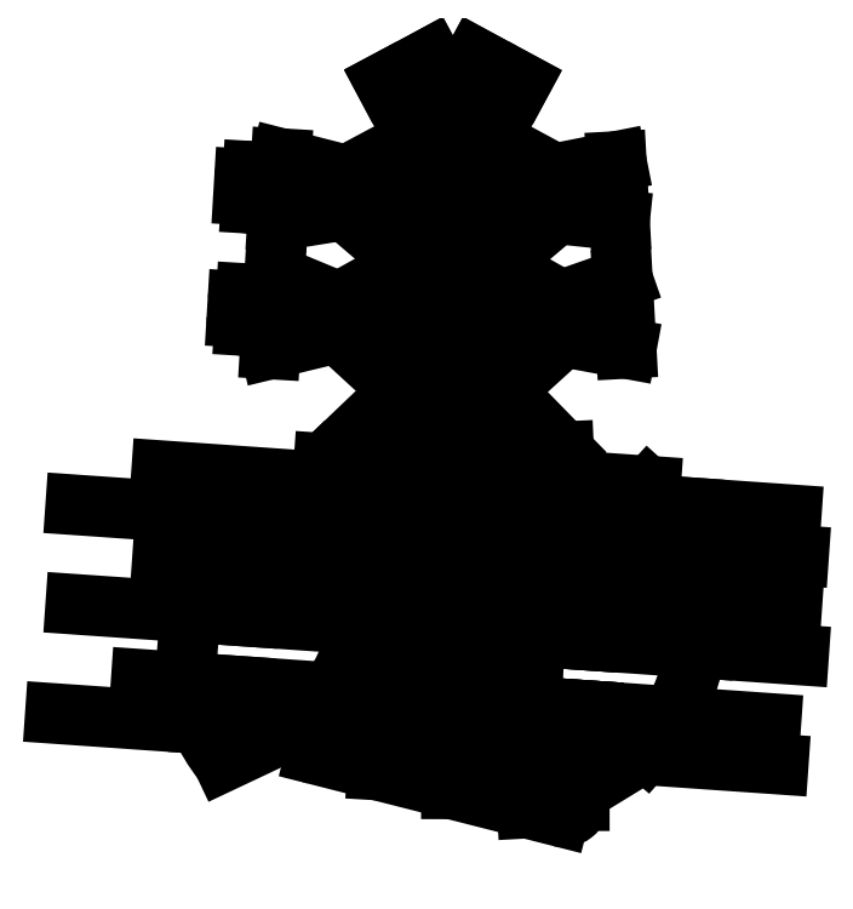
<metadata>
{"format":"dxf","ext":"dxf","renderer":"ezdxf+matplotlib","layout":"modelspace","background":"white","min_lineweight":24,"dpi":150}
</metadata>
<code>
0
SECTION
2
ENTITIES
0
LINE
8
0
10
29.77
20
-19.73
30
0
11
49.49
21
1.976
31
0
0
LINE
8
0
10
-12.43
20
26.37
30
0
11
-28.06
21
40.76
31
0
0
LINE
8
0
10
-27.61
20
48.38
30
0
11
-28.06
21
40.76
31
0
0
LINE
8
0
10
42.98
20
54.14
30
0
11
43.93
21
36.85
31
0
0
LINE
8
0
10
-26.28
20
71.33
30
0
11
-42.98
21
68.63
31
0
0
LINE
8
0
10
28.28
20
39.75
30
0
11
43.93
21
36.85
31
0
0
LINE
8
0
10
-10.54
20
57.87
30
0
11
-26.28
21
71.33
31
0
0
LINE
8
0
10
11.8
20
57.81
30
0
11
26.64
21
70.39
31
0
0
LINE
8
0
10
-8.675
20
89.05
30
0
11
-0.998
21
102.2
31
0
0
LINE
8
0
10
-10.54
20
57.87
30
0
11
-27.61
21
48.38
31
0
0
LINE
8
0
10
27.78
20
48.82
30
0
11
42.98
21
54.14
31
0
0
LINE
8
0
10
26.09
20
80.36
30
0
11
10.08
21
89
31
0
0
LINE
8
0
10
10.08
20
89
30
0
11
2.474
21
102.2
31
0
0
LINE
8
0
10
-26.28
20
71.33
30
0
11
-25.76
21
79.94
31
0
0
LINE
8
0
10
32.23
20
-75.83
30
0
11
32.22
21
-73.63
31
0
0
LINE
8
0
10
26.64
20
70.39
30
0
11
42.27
21
68.75
31
0
0
LINE
8
0
10
11.8
20
57.81
30
0
11
27.78
21
48.82
31
0
0
LINE
8
0
10
27.78
20
48.82
30
0
11
28.28
21
39.75
31
0
0
LINE
8
0
10
26.09
20
80.36
30
0
11
41.46
21
83.42
31
0
0
ARC
8
0
10
61.06
20
-45.31
30
0
40
40.41
50
140.7
51
224.5
0
LINE
8
0
10
26.64
20
70.39
30
0
11
26.09
21
80.36
31
0
0
LINE
8
0
10
32.22
20
-73.63
30
0
11
48.88
21
-63.45
31
0
0
LINE
8
0
10
-56.56
20
-66.06
30
0
11
-36.25
21
-56.46
31
0
0
LINE
8
0
10
-18.09
20
-68.18
30
0
11
-8.675
21
89.05
31
0
0
LINE
8
0
10
13.53
20
26.31
30
0
11
28.28
21
39.75
31
0
0
LINE
8
0
10
19.24
20
-77.68
30
0
11
10.08
21
89
31
0
0
LINE
8
0
10
-27.61
20
48.38
30
0
11
-43.7
21
55.05
31
0
0
LINE
8
0
10
-25.76
20
79.94
30
0
11
-42.05
21
84.13
31
0
0
LINE
8
0
10
-53.27
20
-12.64
30
0
11
-31.43
21
8.224
31
0
0
LINE
8
0
10
-36.5
20
-60.11
30
0
11
-36.25
21
-56.46
31
0
0
LINE
8
0
10
29.77
20
-19.73
30
0
11
28.36
21
11.13
31
0
0
ARC
8
0
10
14.3
20
-30.38
30
0
40
49.68
50
-8.672
51
2.883
0
LINE
8
0
10
2.474
20
102.2
30
0
11
-0.998
21
102.2
31
0
0
CIRCLE
8
0
10
0.7272
20
97.95
30
0
40
1
0
LINE
8
0
10
28.36
20
11.13
30
0
11
13.53
21
26.31
31
0
0
CIRCLE
8
0
10
0.712
20
91.83
30
0
40
1
0
LINE
8
0
10
-31.43
20
8.224
30
0
11
-12.43
21
26.37
31
0
0
LINE
8
0
10
-25.76
20
79.94
30
0
11
-8.675
21
89.05
31
0
0
LINE
8
0
10
41.46
20
83.42
30
0
11
42.27
21
68.75
31
0
0
LINE
8
0
10
-28.06
20
40.76
30
0
11
-44.8
21
36.7
31
0
0
LINE
8
0
10
-31.43
20
8.224
30
0
11
49.99
21
2.527
31
0
0
LINE
8
0
10
-71.85
20
-18.38
30
0
11
85.06
21
-29.36
31
0
0
LINE
8
0
10
86.9
20
-39.51
30
0
11
-93.26
21
-26.9
31
0
0
LINE
8
0
10
50
20
-62.15
30
0
11
48.88
21
-63.45
31
0
0
LINE
8
0
10
61.29
20
-37.72
30
0
11
63.41
21
-37.87
31
0
0
LINE
8
0
10
61.77
20
-27.73
30
0
11
63.92
21
-27.88
31
0
0
ARC
8
0
10
13.3
20
-30.38
30
0
40
48.54
50
319.1
51
351.3
0
ARC
8
0
10
-69.85
20
-21.44
30
0
40
48.54
50
313.8
51
347.6
0
ARC
8
0
10
-69.85
20
-21.44
30
0
40
48.54
50
17.28
51
30.68
0
ARC
8
0
10
-69.85
20
-21.44
30
0
40
48.54
50
347.6
51
359.4
0
ARC
8
0
10
-68.85
20
-21.44
30
0
40
48.54
50
347.6
51
359.4
0
LINE
8
0
10
-21.44
20
-31.86
30
0
11
-22.44
21
-31.86
31
0
0
LINE
8
0
10
-20.31
20
-21.91
30
0
11
-21.31
21
-21.91
31
0
0
LINE
8
0
10
-8.675
20
89.05
30
0
11
10.08
21
89
31
0
0
CIRCLE
8
0
10
0.3863
20
-65.43
30
0
40
2
0
LWPOLYLINE
8
0
90
4
70
1
43
0
10
-3.607
20
-62.92
10
-3.607
20
-65.2
42
1.025
10
4.386
20
-65.45
10
4.403
20
-62.97
0
LWPOLYLINE
8
0
90
4
70
1
43
0
10
-3.559
20
-45.81
42
-1.025
10
4.435
20
-45.61
10
4.44
20
-48.09
10
-3.571
20
-48.1
0
CIRCLE
8
0
10
0.4354
20
-45.61
30
0
40
2
0
LINE
8
0
10
27.24
20
-79.72
30
0
11
-33.49
21
-64.26
31
0
0
LINE
8
0
10
0.802
20
102.2
30
0
11
0.3678
21
-72.88
31
0
0
LINE
8
0
10
0.3294
20
-88.39
30
0
11
0.3294
21
-88.39
31
0
0
LINE
8
0
10
-71.85
20
6.395
30
0
11
85.06
21
-4.585
31
0
0
LINE
8
0
10
86.9
20
-14.74
30
0
11
-93.26
21
-2.131
31
0
0
LINE
8
0
10
52.93
20
-2.337
30
0
11
60.24
21
-2.848
31
0
0
LINE
8
0
10
58.53
20
-12.75
30
0
11
65.03
21
-13.21
31
0
0
LINE
8
0
10
-23.5
20
-7.013
30
0
11
-22.48
21
-7.084
31
0
0
LINE
8
0
10
-28.11
20
3.334
30
0
11
-27.06
21
3.261
31
0
0
ARC
8
0
10
13.3
20
-30.38
30
0
40
48.54
50
35.28
51
41.8
0
ARC
8
0
10
14.3
20
-30.38
30
0
40
53.56
50
18.7
51
30.93
0
ARC
8
0
10
13.3
20
-30.38
30
0
40
48.54
50
3.128
51
21.29
0
ARC
8
0
10
-68.85
20
-21.44
30
0
40
48.54
50
17.2
51
30.58
0
ARC
8
0
10
-68.85
20
-21.44
30
0
40
48.54
50
37.55
51
37.66
0
ARC
8
0
10
-69.85
20
-21.44
30
0
40
48.54
50
30.68
51
37.66
0
ARC
8
0
10
-69.85
20
-21.44
30
0
40
48.54
50
-0.5632
51
17.28
0
LINE
8
0
10
22.67
20
-52.7
30
0
11
21.31
21
-52.61
31
0
0
LINE
8
0
10
-52.86
20
48.63
30
0
11
-53.1
21
44.64
31
0
0
LINE
8
0
10
-50.74
20
50.51
30
0
11
-44
21
50.11
31
0
0
LINE
8
0
10
-51.22
20
42.52
30
0
11
-44.47
21
42.12
31
0
0
LINE
8
0
10
-27.83
20
44.57
30
0
11
0.6548
21
42.86
31
0
0
LINE
8
0
10
29.15
20
44.43
30
0
11
0.6548
21
42.86
31
0
0
LINE
8
0
10
-26.02
20
75.63
30
0
11
0.7321
21
74.03
31
0
0
LINE
8
0
10
27.49
20
75.5
30
0
11
0.7321
21
74.03
31
0
0
LINE
8
0
10
-49.1
20
80.95
30
0
11
-42.26
21
80.54
31
0
0
LINE
8
0
10
-51.21
20
79.07
30
0
11
-51.45
21
75.08
31
0
0
LINE
8
0
10
-49.57
20
72.96
30
0
11
-42.73
21
72.55
31
0
0
LINE
8
0
10
10.66
20
78.58
30
0
11
11.32
21
78.62
31
0
0
LINE
8
0
10
11.32
20
78.62
30
0
11
11.76
21
70.63
31
0
0
LINE
8
0
10
11.76
20
70.63
30
0
11
11.1
21
70.6
31
0
0
LINE
8
0
10
13.38
20
47.57
30
0
11
13.82
21
39.58
31
0
0
LINE
8
0
10
29.15
20
48.43
30
0
11
0.6548
21
46.86
31
0
0
LINE
8
0
10
29.15
20
40.43
30
0
11
0.6548
21
38.86
31
0
0
LINE
8
0
10
12.8
20
39.53
30
0
11
13.82
21
39.58
31
0
0
LINE
8
0
10
12.36
20
47.5
30
0
11
13.38
21
47.57
31
0
0
LINE
8
0
10
35.99
20
-25.92
30
0
11
35.29
21
-35.9
31
0
0
LINE
8
0
10
35.99
20
-25.92
30
0
11
34.47
21
-25.82
31
0
0
LINE
8
0
10
34.47
20
-25.82
30
0
11
33.77
21
-35.79
31
0
0
LINE
8
0
10
-49.36
20
-19.95
30
0
11
-59.33
21
-19.25
31
0
0
LINE
8
0
10
-50.06
20
-29.93
30
0
11
-63.76
21
-28.97
31
0
0
ARC
8
0
10
-25.09
20
-40.71
30
0
40
40.41
50
135.1
51
147.9
0
ARC
8
0
10
-24.09
20
-40.71
30
0
40
40.41
50
147.9
51
163.1
0
ARC
8
0
10
-49.22
20
78.95
30
0
40
2
50
86.58
51
176.6
0
ARC
8
0
10
-49.45
20
74.96
30
0
40
2
50
176.6
51
266.6
0
ARC
8
0
10
-50.86
20
48.51
30
0
40
2
50
86.58
51
176.6
0
ARC
8
0
10
-51.1
20
44.52
30
0
40
2
50
176.6
51
266.6
0
LINE
8
0
10
-42.05
20
84.13
30
0
11
-42.26
21
80.54
31
0
0
LINE
8
0
10
-42.74
20
72.55
30
0
11
-42.98
21
68.63
31
0
0
LINE
8
0
10
-42.26
20
80.54
30
0
11
-42.74
21
72.55
31
0
0
LINE
8
0
10
-43.7
20
55.05
30
0
11
-44
21
50.11
31
0
0
LINE
8
0
10
-44.47
20
42.12
30
0
11
-44.8
21
36.7
31
0
0
LINE
8
0
10
-44
20
50.11
30
0
11
-44.47
21
42.12
31
0
0
LINE
8
0
10
81.82
20
-66.72
30
0
11
-98.34
21
-54.12
31
0
0
LINE
8
0
10
-76.93
20
-45.59
30
0
11
79.98
21
-56.57
31
0
0
LINE
8
0
10
-65.09
20
-46.42
30
0
11
-51.53
21
-47.37
31
0
0
LINE
8
0
10
-62.22
20
-56.64
30
0
11
-52.22
21
-57.34
31
0
0
LINE
8
0
10
34.58
20
-63.42
30
0
11
35.28
21
-53.44
31
0
0
LINE
8
0
10
35.28
20
-53.44
30
0
11
33.73
21
-53.33
31
0
0
LINE
8
0
10
33.73
20
-53.33
30
0
11
33.03
21
-63.31
31
0
0
LINE
8
0
10
33.03
20
-63.31
30
0
11
34.58
21
-63.42
31
0
0
ARC
8
0
10
-25.09
20
-40.71
30
0
40
40.41
50
163.1
51
188.1
0
ARC
8
0
10
-25.09
20
-40.71
30
0
40
40.41
50
203.2
51
218.9
0
ARC
8
0
10
-23.61
20
-40.85
30
0
40
40.41
50
188.1
51
203.2
0
LINE
8
0
10
-8.675
20
89.05
30
0
11
-16.2
21
103.2
31
0
0
LINE
8
0
10
10.08
20
89
30
0
11
17.68
21
103.1
31
0
0
LINE
8
0
10
-16.2
20
103.2
30
0
11
-4.829
21
109.2
31
0
0
LINE
8
0
10
-4.829
20
109.2
30
0
11
-0.998
21
102.2
31
0
0
LINE
8
0
10
17.68
20
103.1
30
0
11
6.288
21
109.2
31
0
0
LINE
8
0
10
6.288
20
109.2
30
0
11
2.474
21
102.2
31
0
0
ARC
8
0
10
-32.51
20
-60.39
30
0
40
4
50
176
51
255.7
0
ARC
8
0
10
28.23
20
-75.84
30
0
40
4
50
-104.3
51
0.08145
0
ENDSEC
0
EOF

</code>
